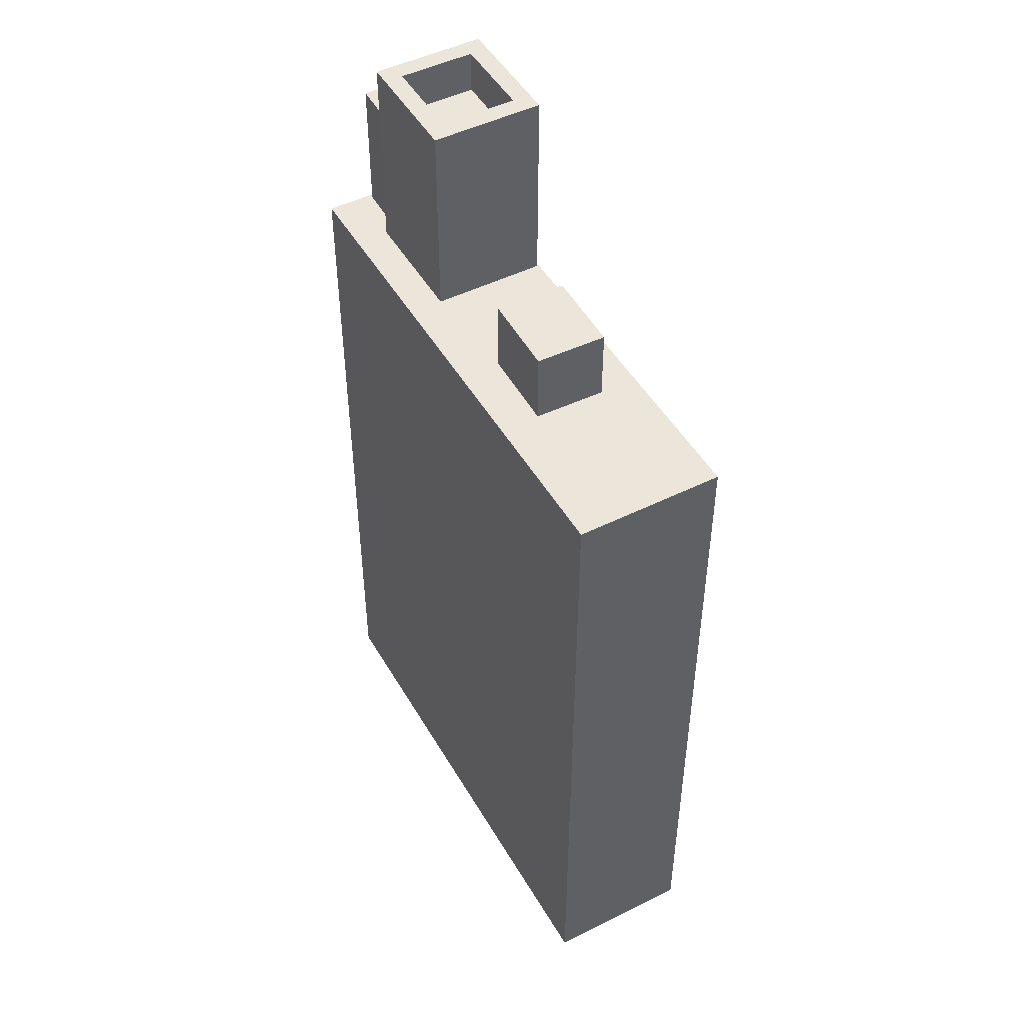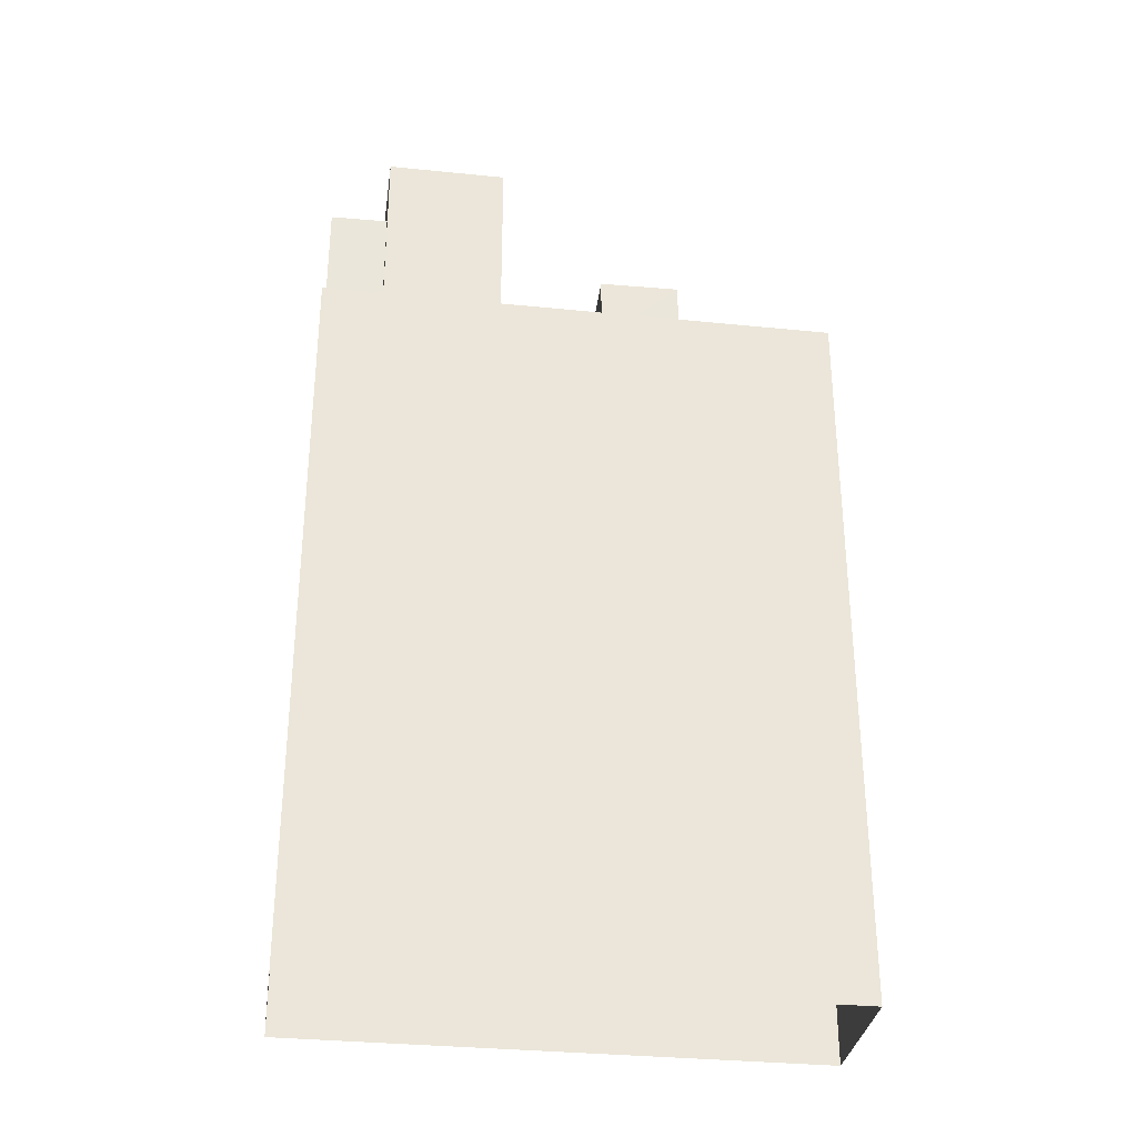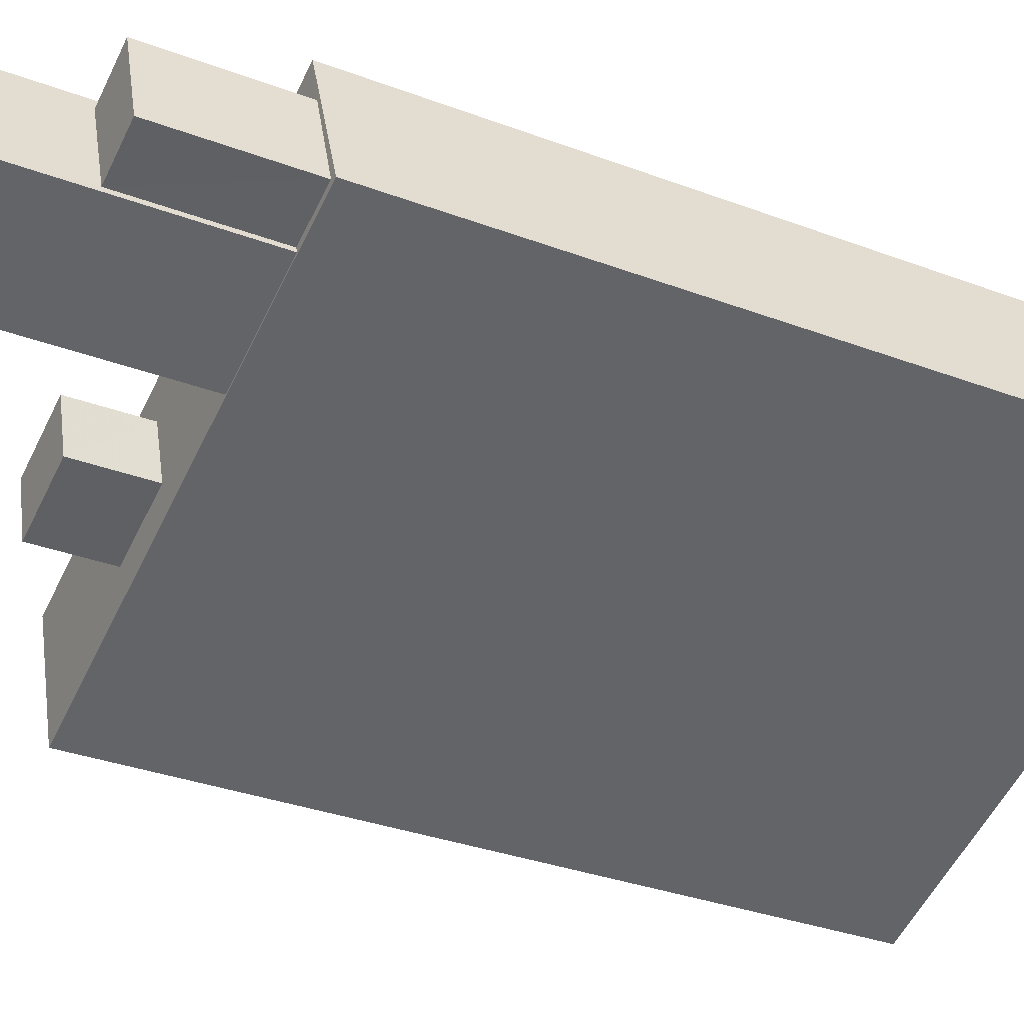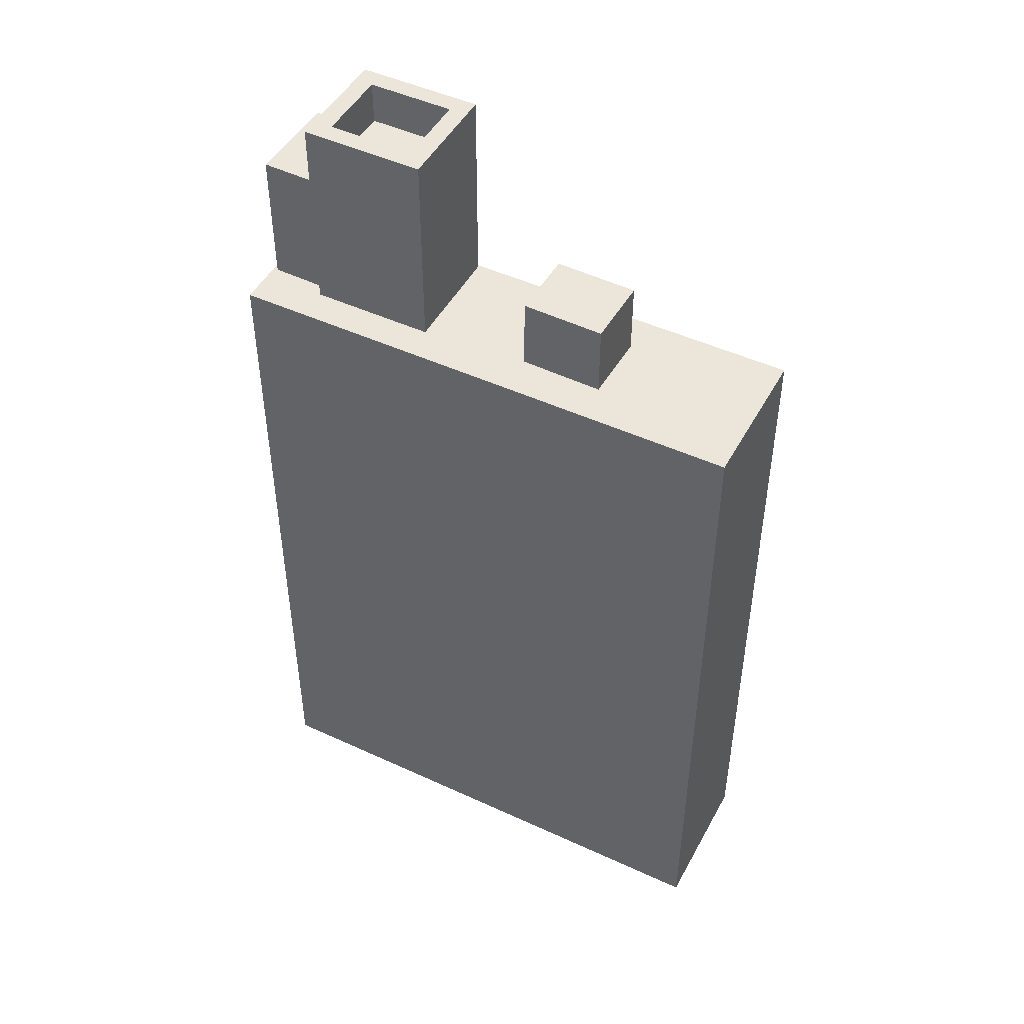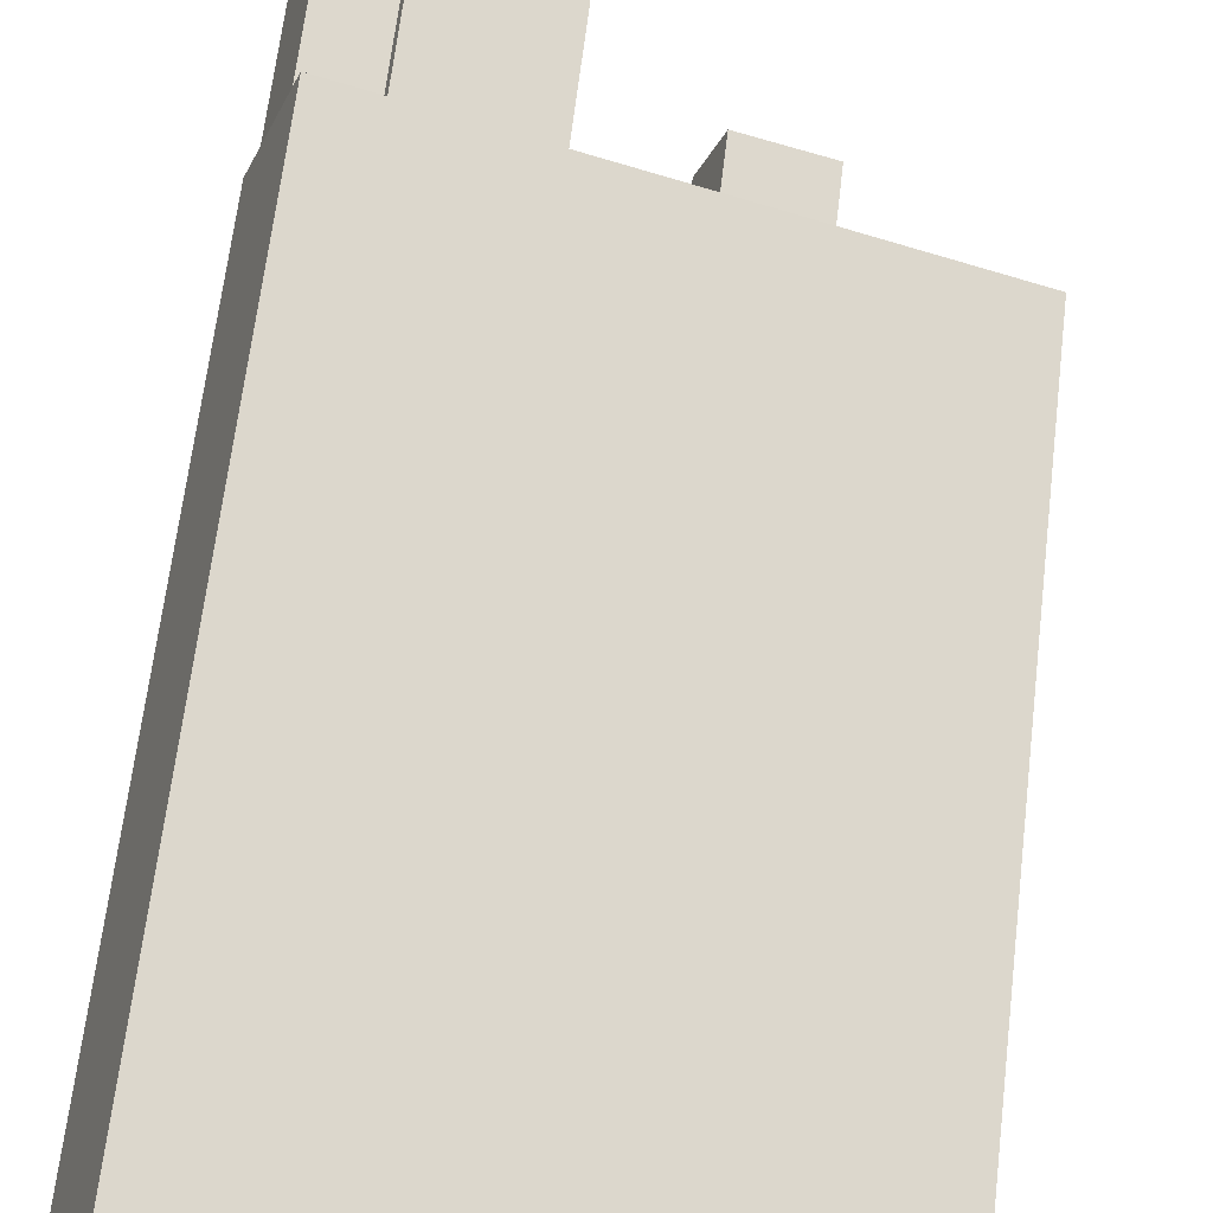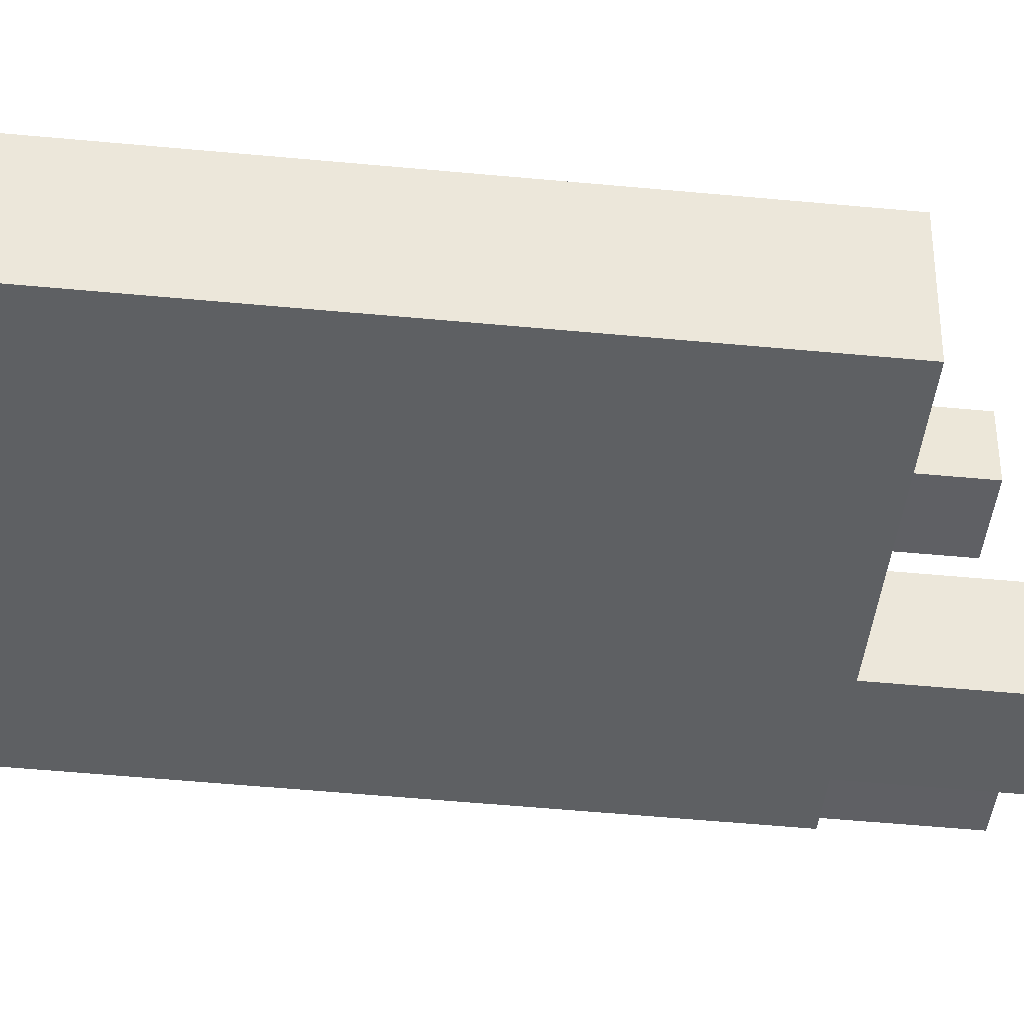
<metadata>
{"format":"obj","ext":"obj","renderer":"f3d","projection":"perspective","resolution":1024,"background":"white","views":[{"elev":48.4,"azim":-99.5,"up":"+Z"},{"elev":-32.5,"azim":-168.5,"up":"+Z"},{"elev":-33.3,"azim":62.7,"up":"+Y"},{"elev":47.8,"azim":-133.0,"up":"+Z"},{"elev":66.6,"azim":-173.1,"up":"+Y"},{"elev":-61.8,"azim":-95.2,"up":"+Y"}]}
</metadata>
<code>
v -5289 -3.496e+04 4.679
v -5305 -3.496e+04 4.677
v -5307 -3.496e+04 4.679
v -5291 -3.495e+04 4.681
v -5291 -3.496e+04 33.21
v -5290 -3.496e+04 33.21
v -5291 -3.495e+04 33.21
v -5292 -3.495e+04 33.21
v -5289 -3.496e+04 28.79
v -5291 -3.496e+04 28.79
v -5295 -3.496e+04 28.79
v -5292 -3.495e+04 28.79
v -5297 -3.495e+04 28.79
v -5296 -3.495e+04 28.79
v -5291 -3.495e+04 28.79
v -5291 -3.495e+04 28.79
v -5295 -3.496e+04 28.79
v -5292 -3.495e+04 28.79
v -5290 -3.496e+04 28.79
v -5291 -3.496e+04 28.79
v -5299 -3.496e+04 28.79
v -5295 -3.496e+04 28.79
v -5306 -3.496e+04 28.79
v -5305 -3.496e+04 28.78
v -5301 -3.496e+04 28.79
v -5302 -3.496e+04 28.79
v -5307 -3.496e+04 28.79
v -5299 -3.496e+04 28.79
v -5299 -3.496e+04 31.18
v -5302 -3.496e+04 31.18
v -5301 -3.496e+04 31.18
v -5299 -3.496e+04 31.18
v -5296 -3.496e+04 34.03
v -5295 -3.496e+04 34.03
v -5292 -3.496e+04 34.03
v -5293 -3.495e+04 34.03
v -5295 -3.496e+04 35.43
v -5295 -3.496e+04 35.43
v -5291 -3.496e+04 35.43
v -5292 -3.496e+04 35.43
v -5296 -3.495e+04 35.43
v -5292 -3.495e+04 35.43
v -5293 -3.495e+04 35.43
v -5296 -3.496e+04 35.43
f 1 2 3
f 4 1 3
f 5 6 7
f 8 5 7
f 9 10 11
f 12 13 14
f 12 15 13
f 16 9 15
f 11 10 17
f 18 16 12
f 10 19 20
f 16 19 9
f 9 19 10
f 16 15 12
f 21 17 22
f 21 11 17
f 23 24 25
f 24 11 25
f 11 21 25
f 23 25 26
f 26 27 23
f 27 26 13
f 22 28 21
f 13 28 14
f 13 26 28
f 14 28 22
f 29 30 31
f 29 32 30
f 33 34 35
f 36 33 35
f 37 38 39
f 40 37 39
f 37 41 38
f 39 42 43
f 40 39 43
f 43 42 41
f 44 41 37
f 43 41 44
f 8 7 16
f 18 8 16
f 16 7 6
f 19 16 6
f 5 19 6
f 5 20 19
f 2 23 3
f 3 23 27
f 24 23 2
f 13 4 3
f 3 27 13
f 15 4 13
f 4 9 1
f 4 15 9
f 11 2 1
f 1 9 11
f 24 2 11
f 26 31 30
f 26 25 31
f 28 30 32
f 28 26 30
f 28 32 29
f 21 28 29
f 21 29 31
f 25 21 31
f 10 39 38
f 17 10 38
f 40 36 35
f 40 43 36
f 37 35 34
f 37 40 35
f 37 34 33
f 44 37 33
f 44 33 36
f 43 44 36
f 38 41 22
f 38 22 17
f 41 14 22
f 12 41 42
f 12 14 41
f 18 12 8
f 12 42 8
f 20 5 10
f 8 42 39
f 5 8 39
f 10 5 39

</code>
